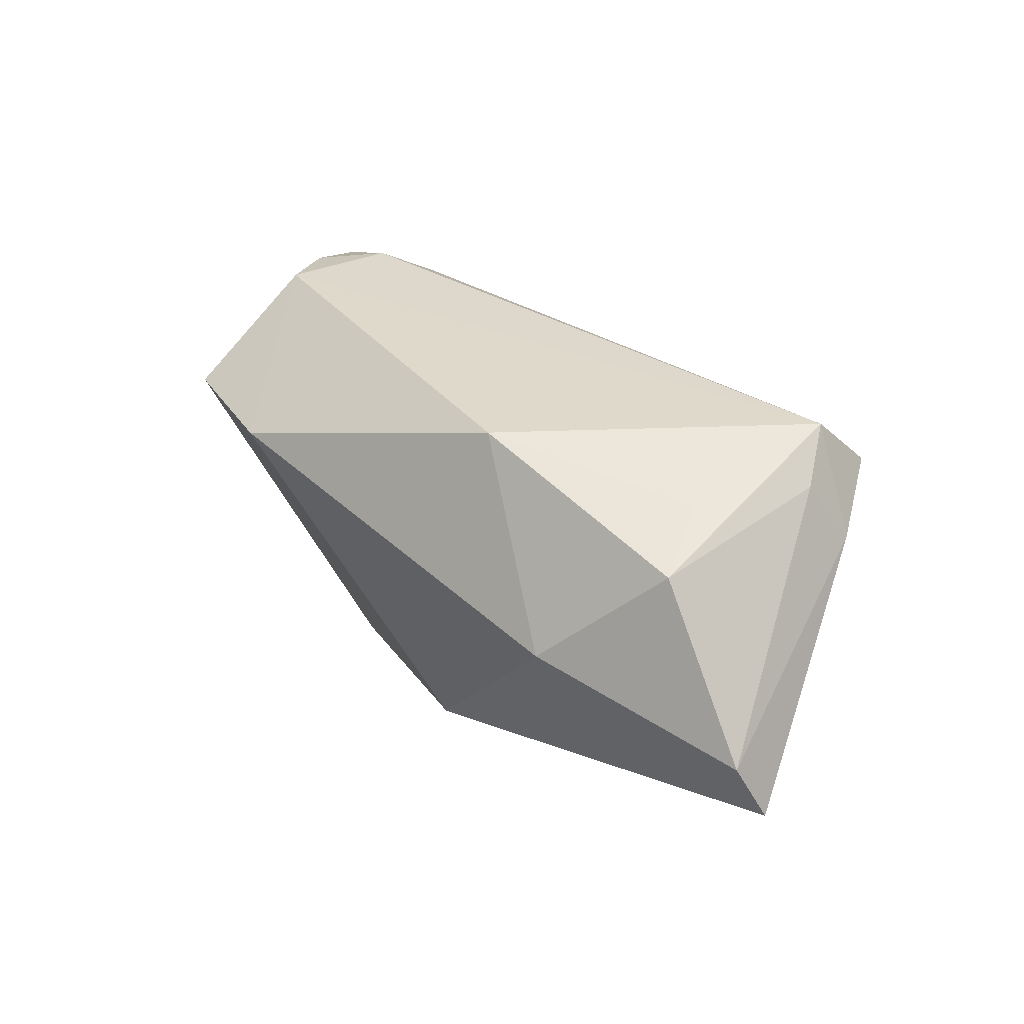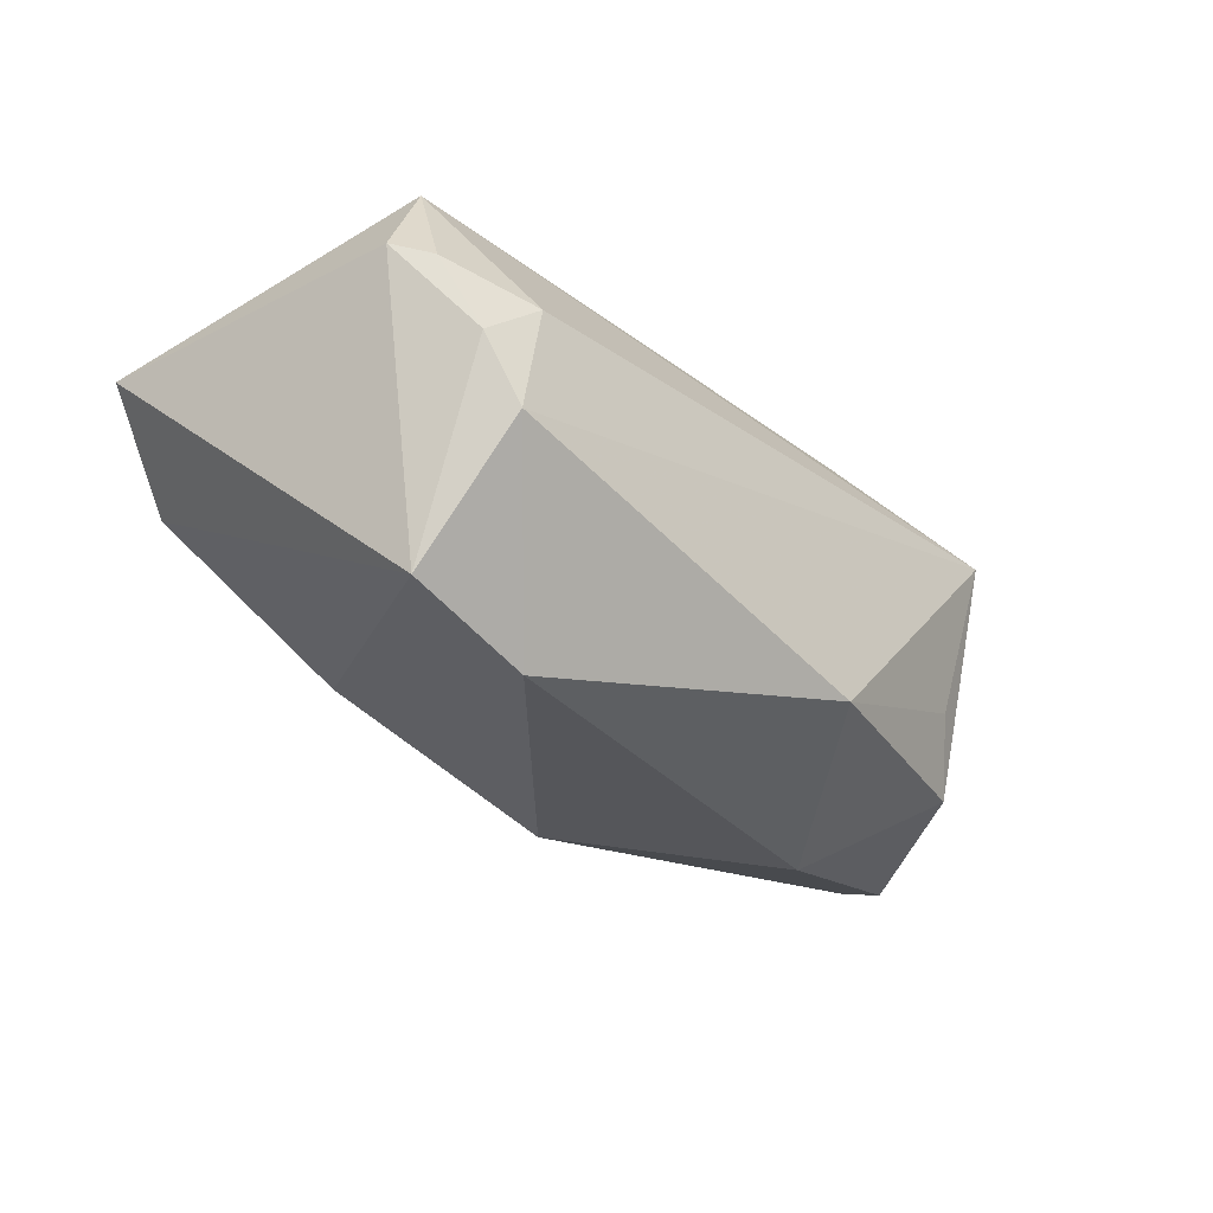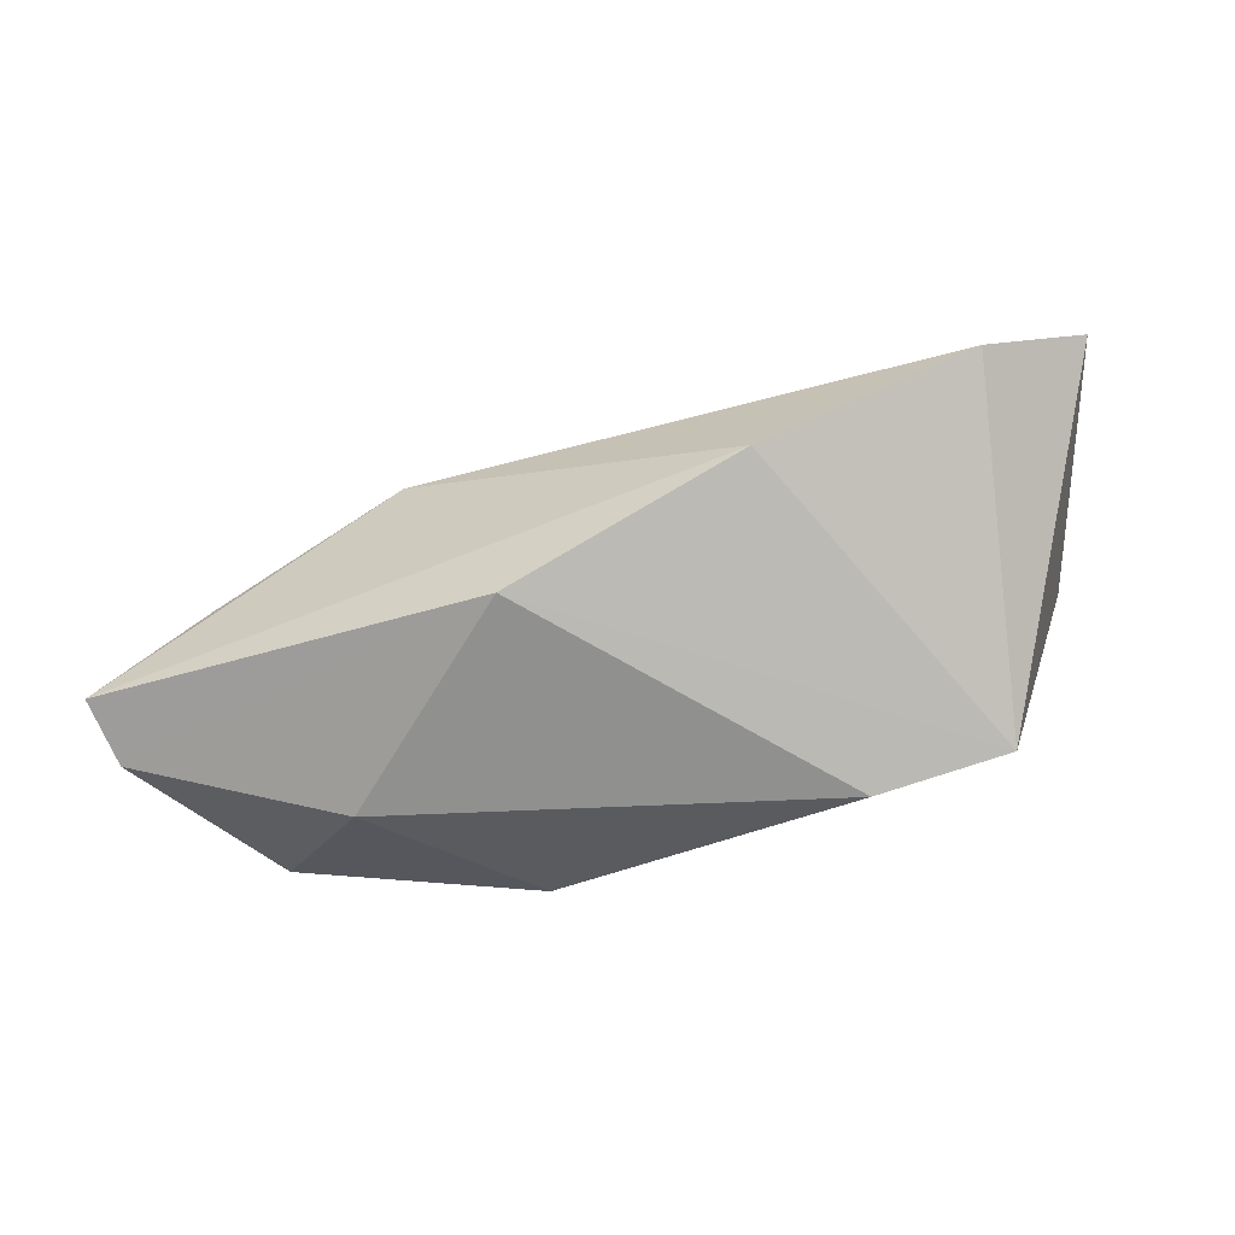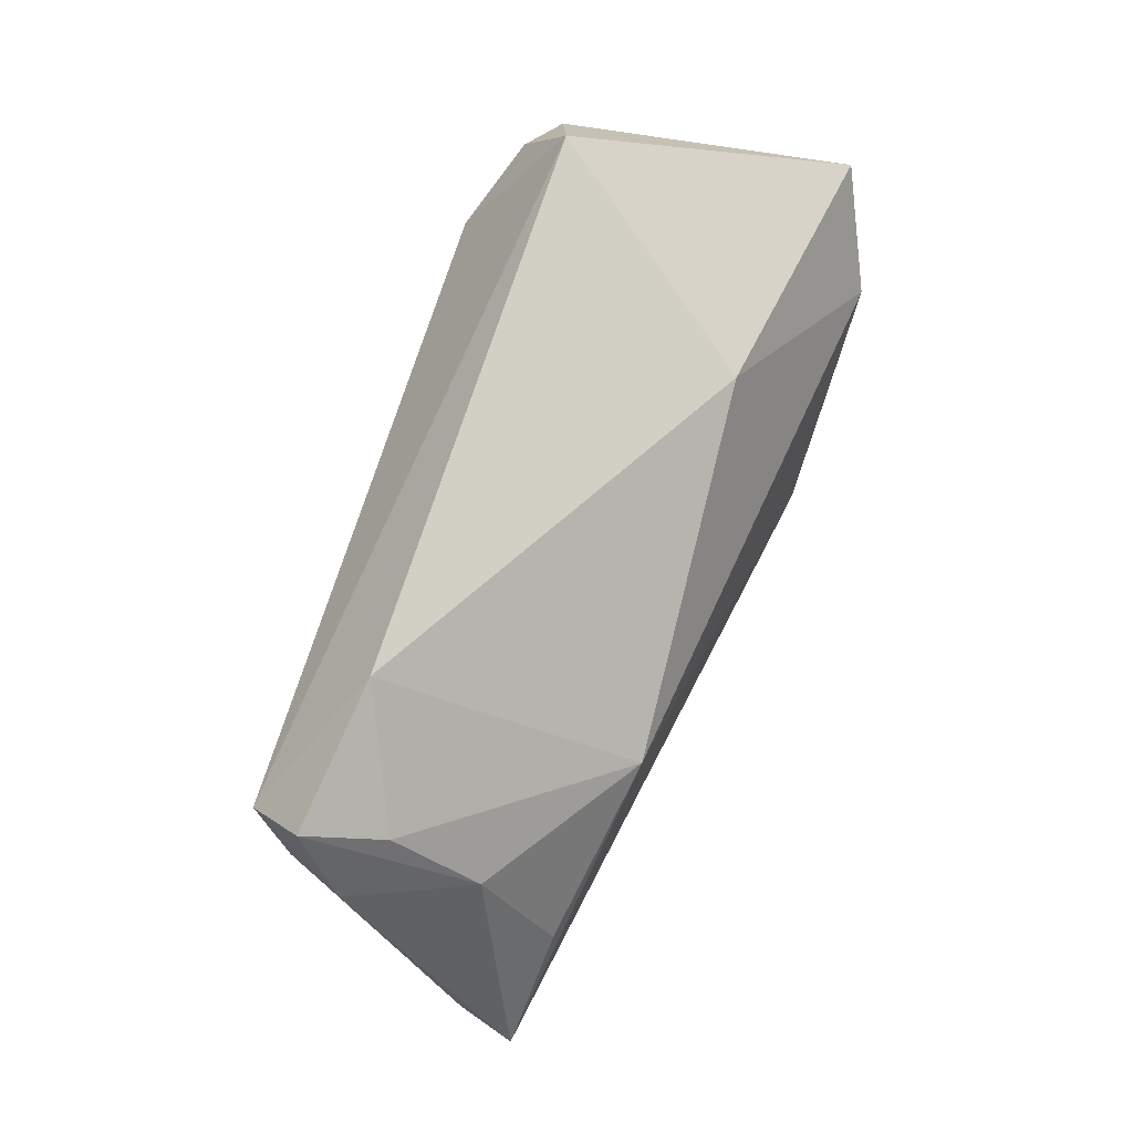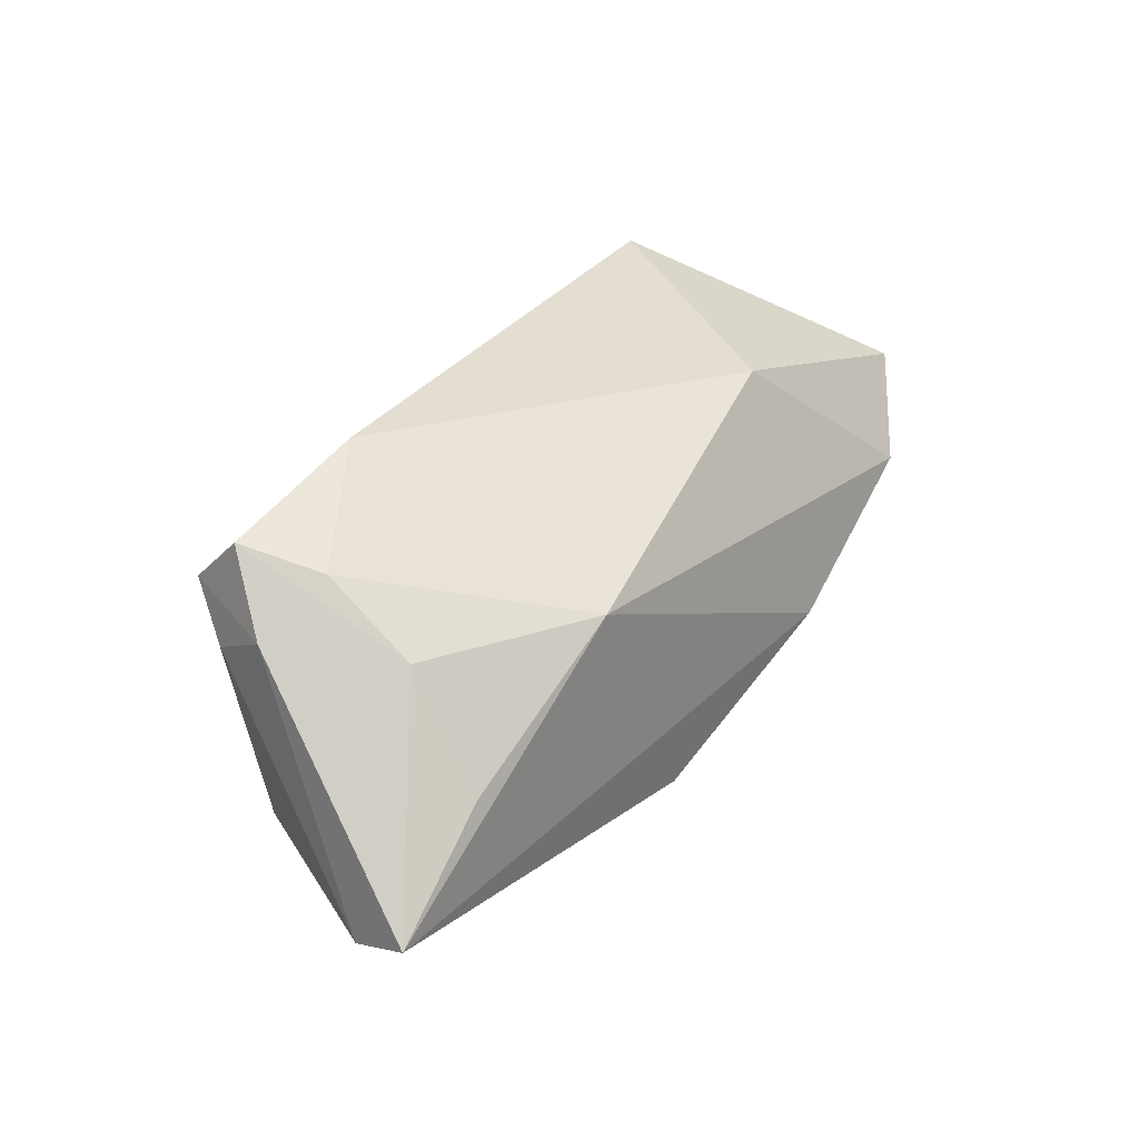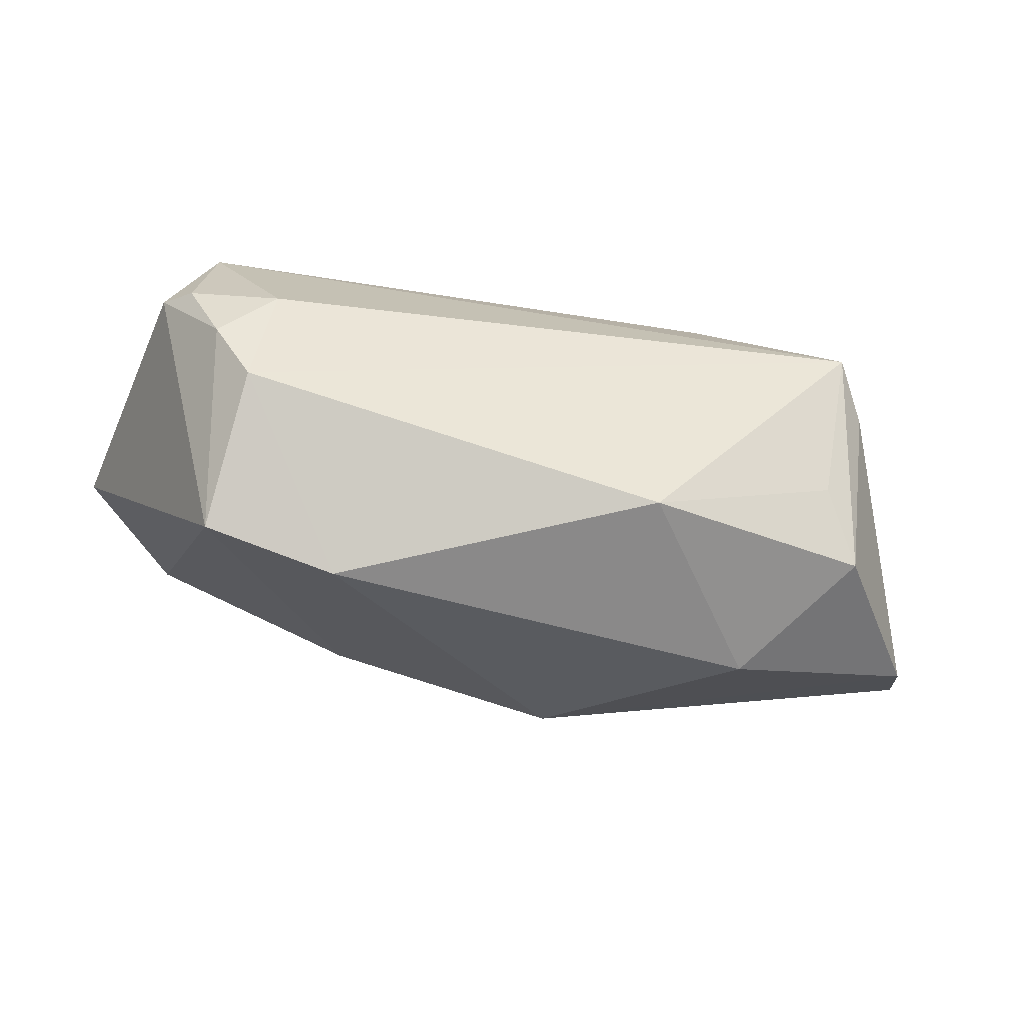
<metadata>
{"format":"obj","ext":"obj","renderer":"f3d","projection":"perspective","resolution":1024,"background":"white","views":[{"elev":31.3,"azim":46.4,"up":"+Z"},{"elev":-32.5,"azim":-46.9,"up":"+Y"},{"elev":-56.1,"azim":-167.2,"up":"+Y"},{"elev":78.8,"azim":107.9,"up":"+Y"},{"elev":30.7,"azim":118.3,"up":"+Y"},{"elev":-41.3,"azim":-12.3,"up":"+Y"}]}
</metadata>
<code>
v -0.05804 0.01055 -0.02287
v -0.04531 0.0009308 -0.02941
v 0.03372 -0.02565 -5.203e-05
v 0.01134 -0.02132 -0.02329
v -0.0471 0.01184 0.01853
v 0.04697 0.02149 0.01572
v 0.04394 0.01862 0.005384
v 0.01647 -0.01763 0.02227
v 0.06289 -0.01406 -0.015
v 0.02693 0.0264 0.01298
v -0.03554 0.008703 0.02294
v 0.04844 -0.00228 -0.01632
v 0.04237 -0.006731 0.01799
v 0.02511 0.01058 -0.02039
v -0.01841 -0.0104 -0.02896
v 0.04518 0.01417 0.02294
v -0.02392 -0.0264 0.009434
v 0.05211 0.01258 0.009667
v -0.03825 -0.006013 0.02294
v -0.04412 0.0264 0.01183
v -0.02256 0.02125 -0.01714
v -0.04087 -0.02206 0.01008
v 0.04533 0.01094 -0.006152
v 0.04678 -0.01603 0.01364
v 0.06065 -0.01756 -0.007165
v 0.04897 0.007993 0.01763
v -0.04301 0.002319 0.02169
v -0.05075 0.01349 0.01441
f 22 4 17
f 1 20 21
f 8 24 13
f 8 17 3
f 3 24 8
f 17 4 3
f 1 21 2
f 2 21 14
f 2 22 1
f 28 20 1
f 1 22 28
f 19 17 8
f 19 22 17
f 14 21 10
f 10 21 20
f 15 2 14
f 15 14 9
f 9 4 15
f 4 22 15
f 22 2 15
f 27 28 22
f 22 19 27
f 11 27 19
f 9 14 12
f 12 23 9
f 14 23 12
f 7 23 14
f 6 23 7
f 14 10 7
f 7 10 6
f 25 26 24
f 24 3 25
f 25 4 9
f 25 3 4
f 9 23 18
f 18 23 6
f 18 25 9
f 26 25 18
f 16 18 6
f 26 18 16
f 6 10 16
f 8 13 16
f 16 19 8
f 16 11 19
f 16 10 20
f 20 11 16
f 16 13 24
f 24 26 16
f 28 27 5
f 27 11 5
f 20 28 5
f 5 11 20

</code>
